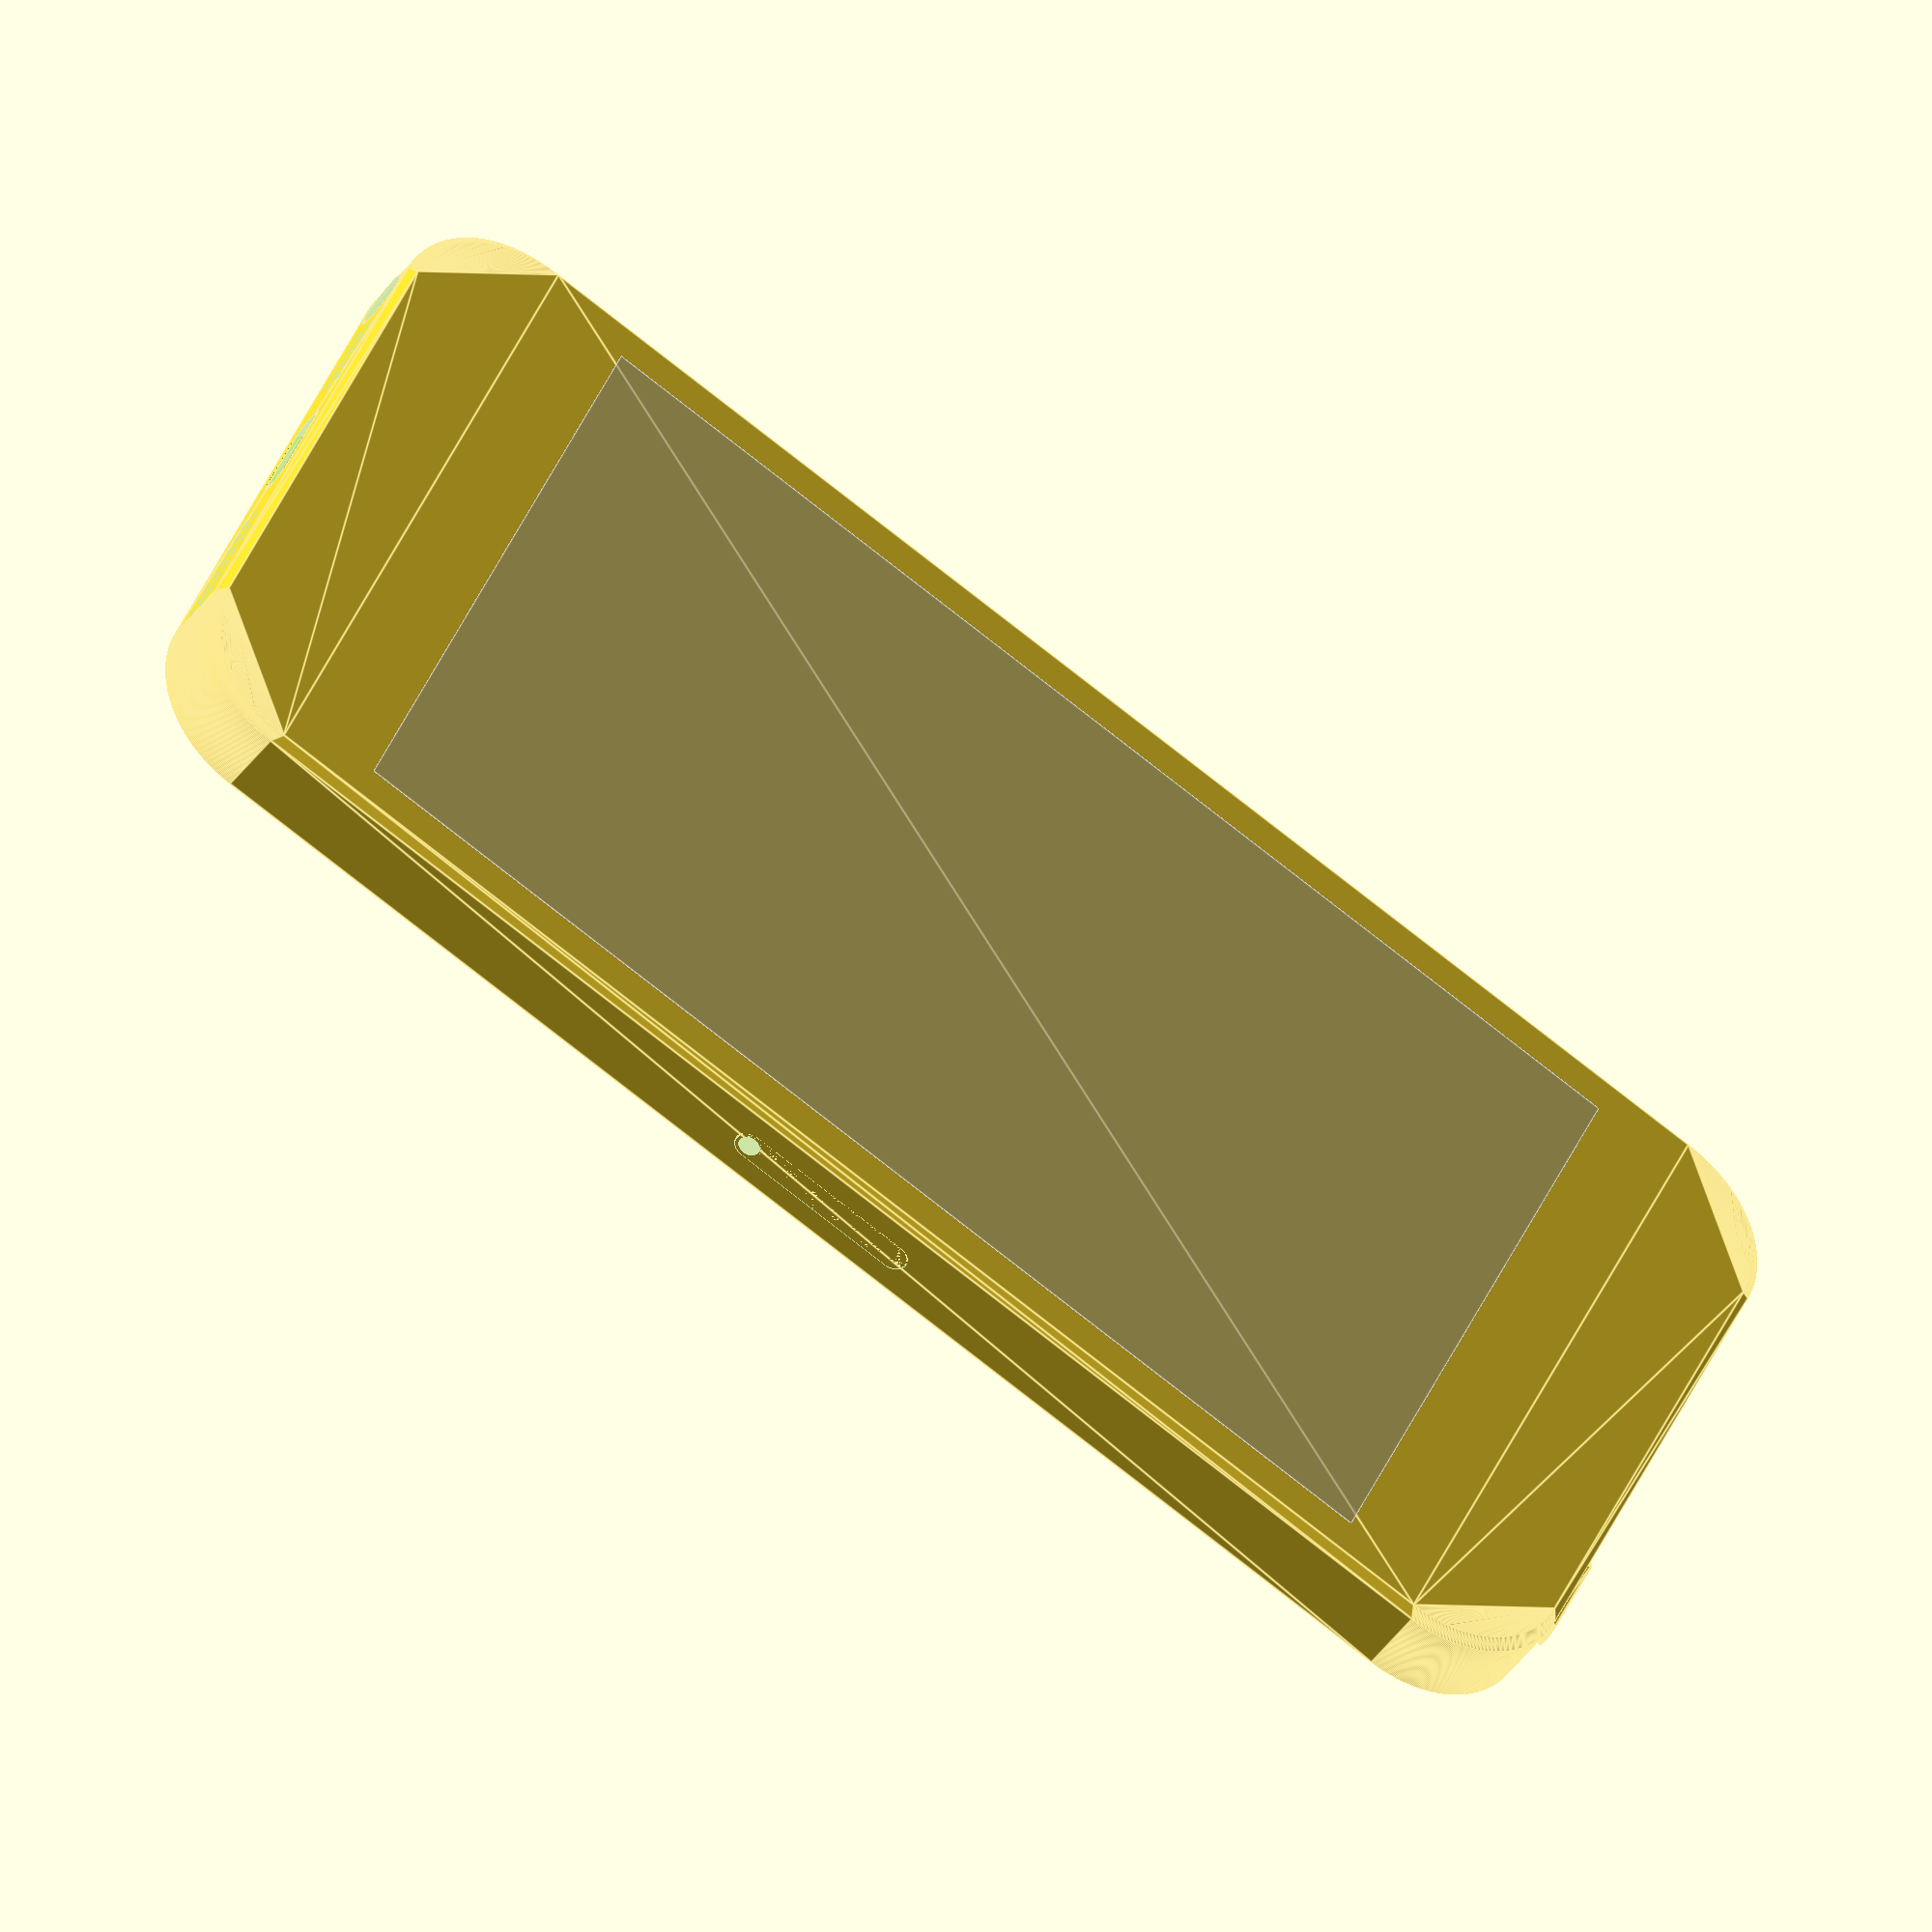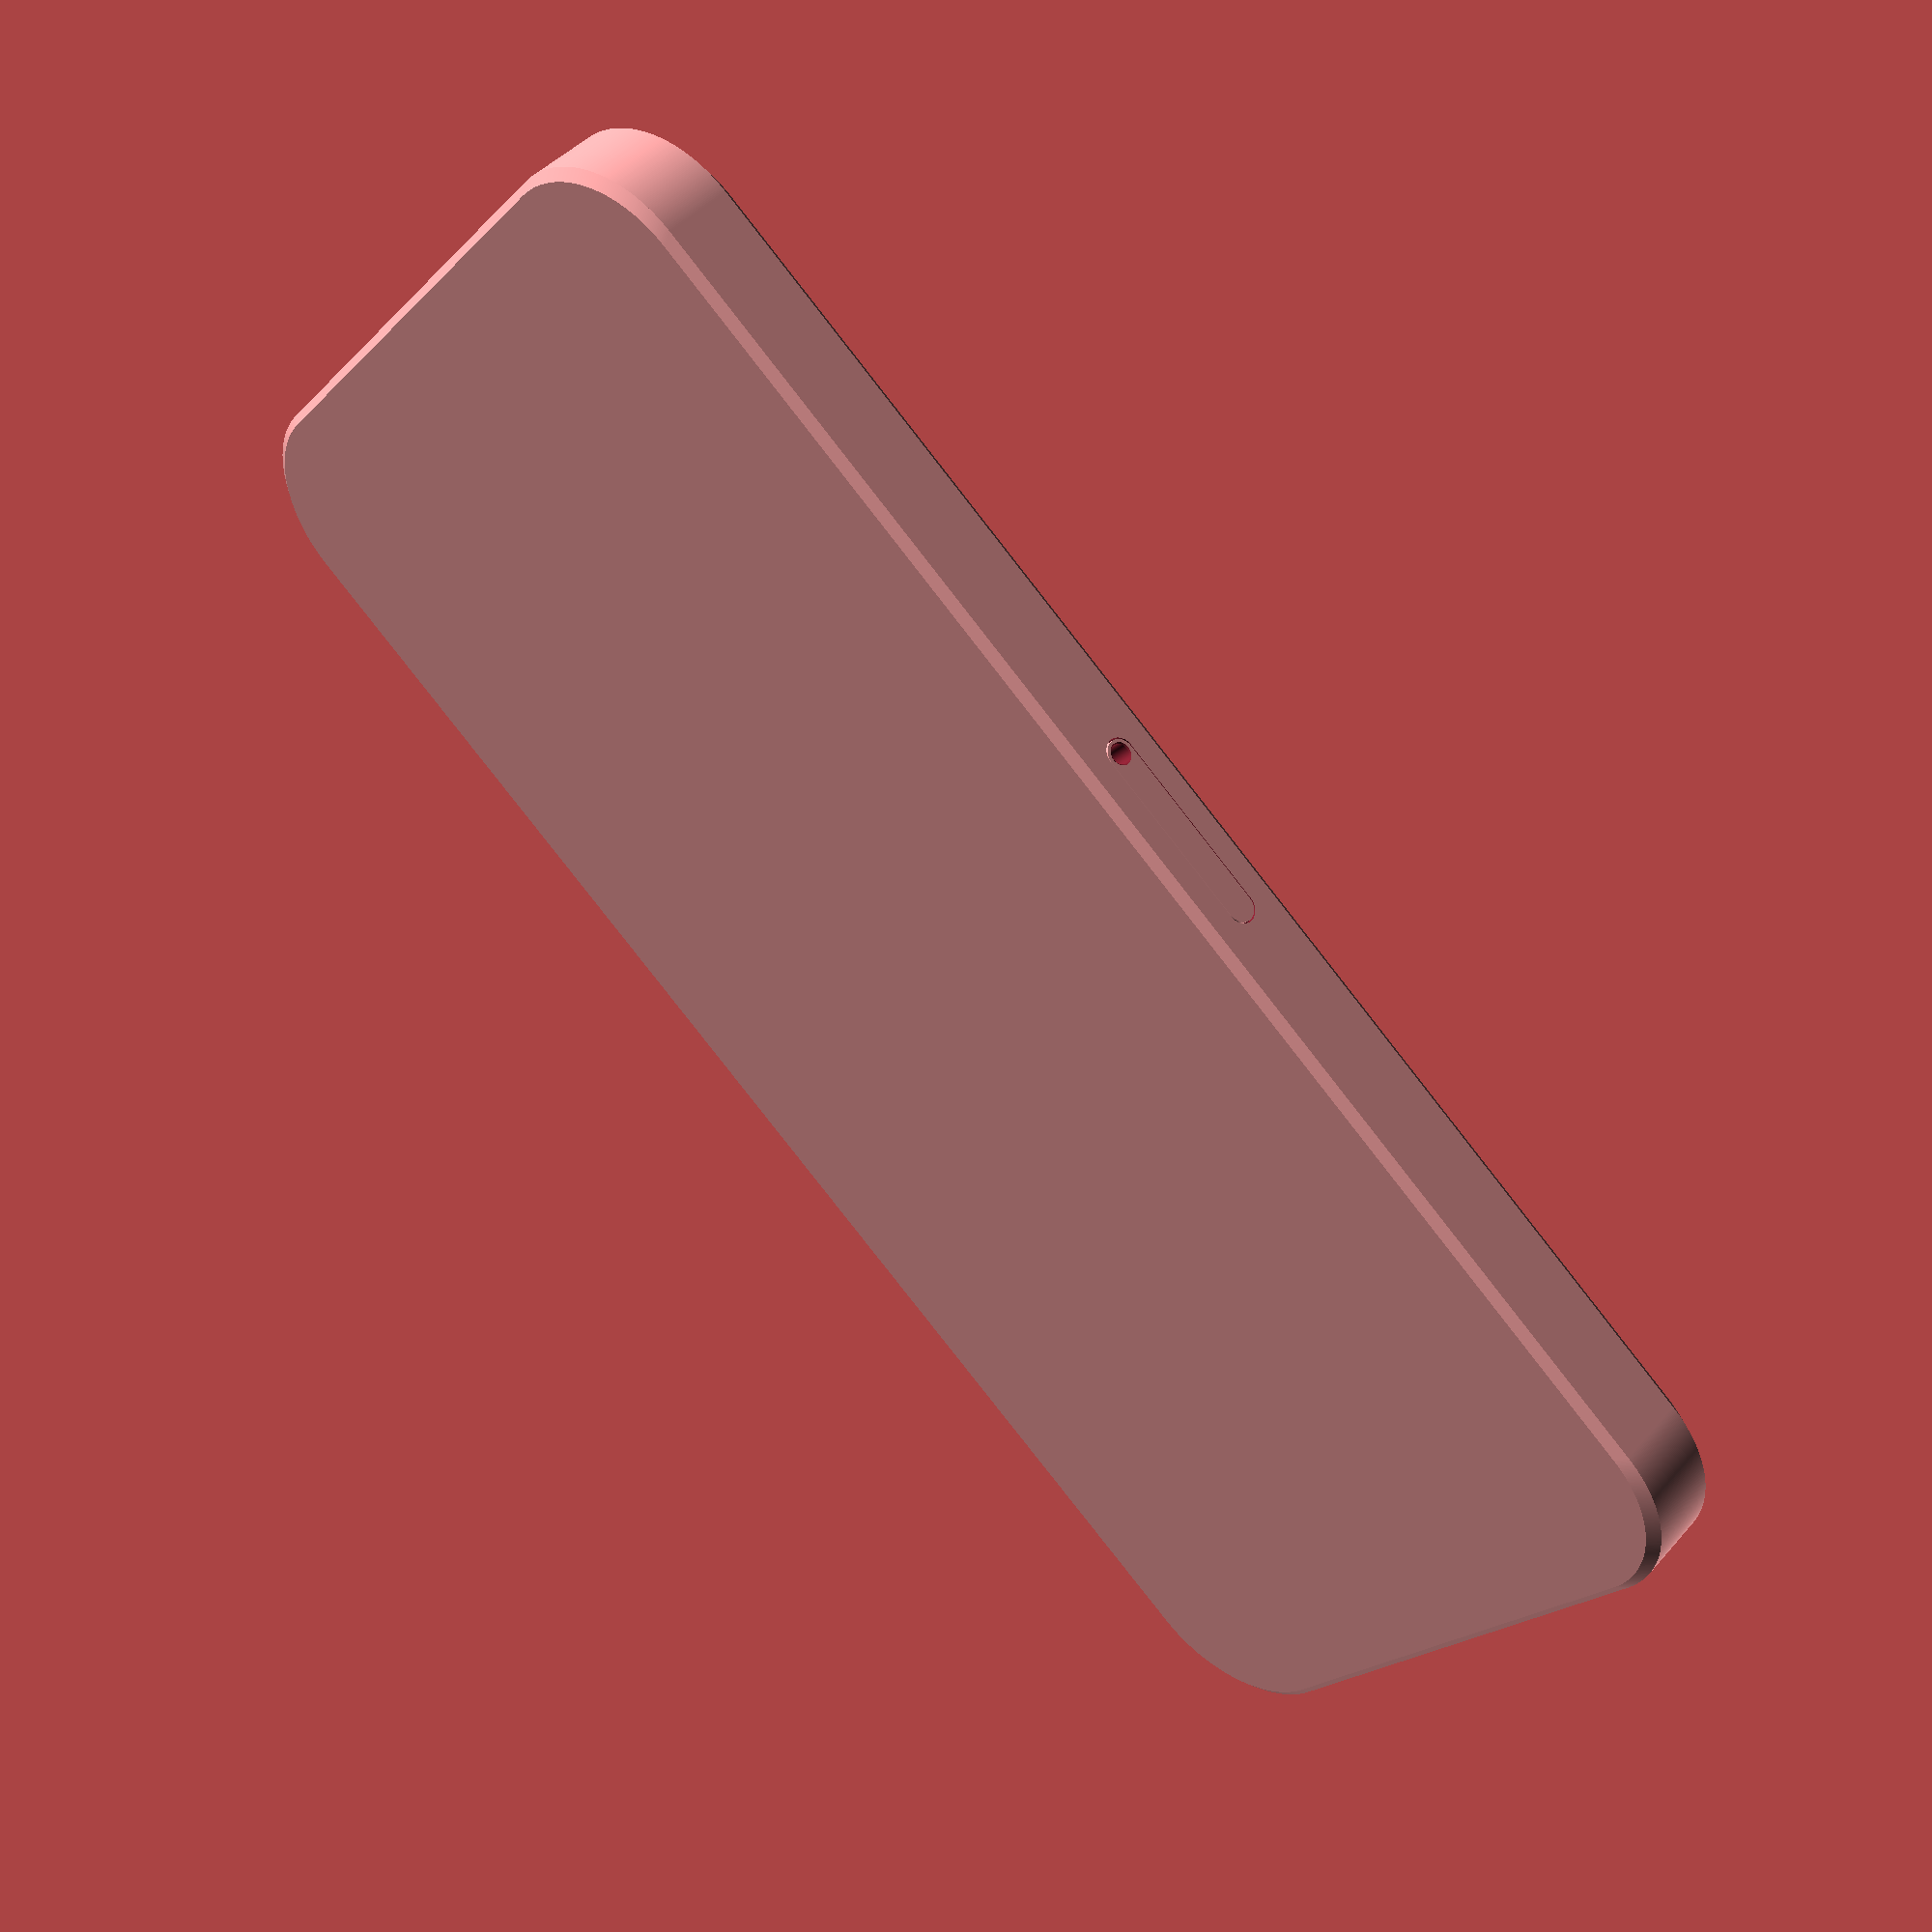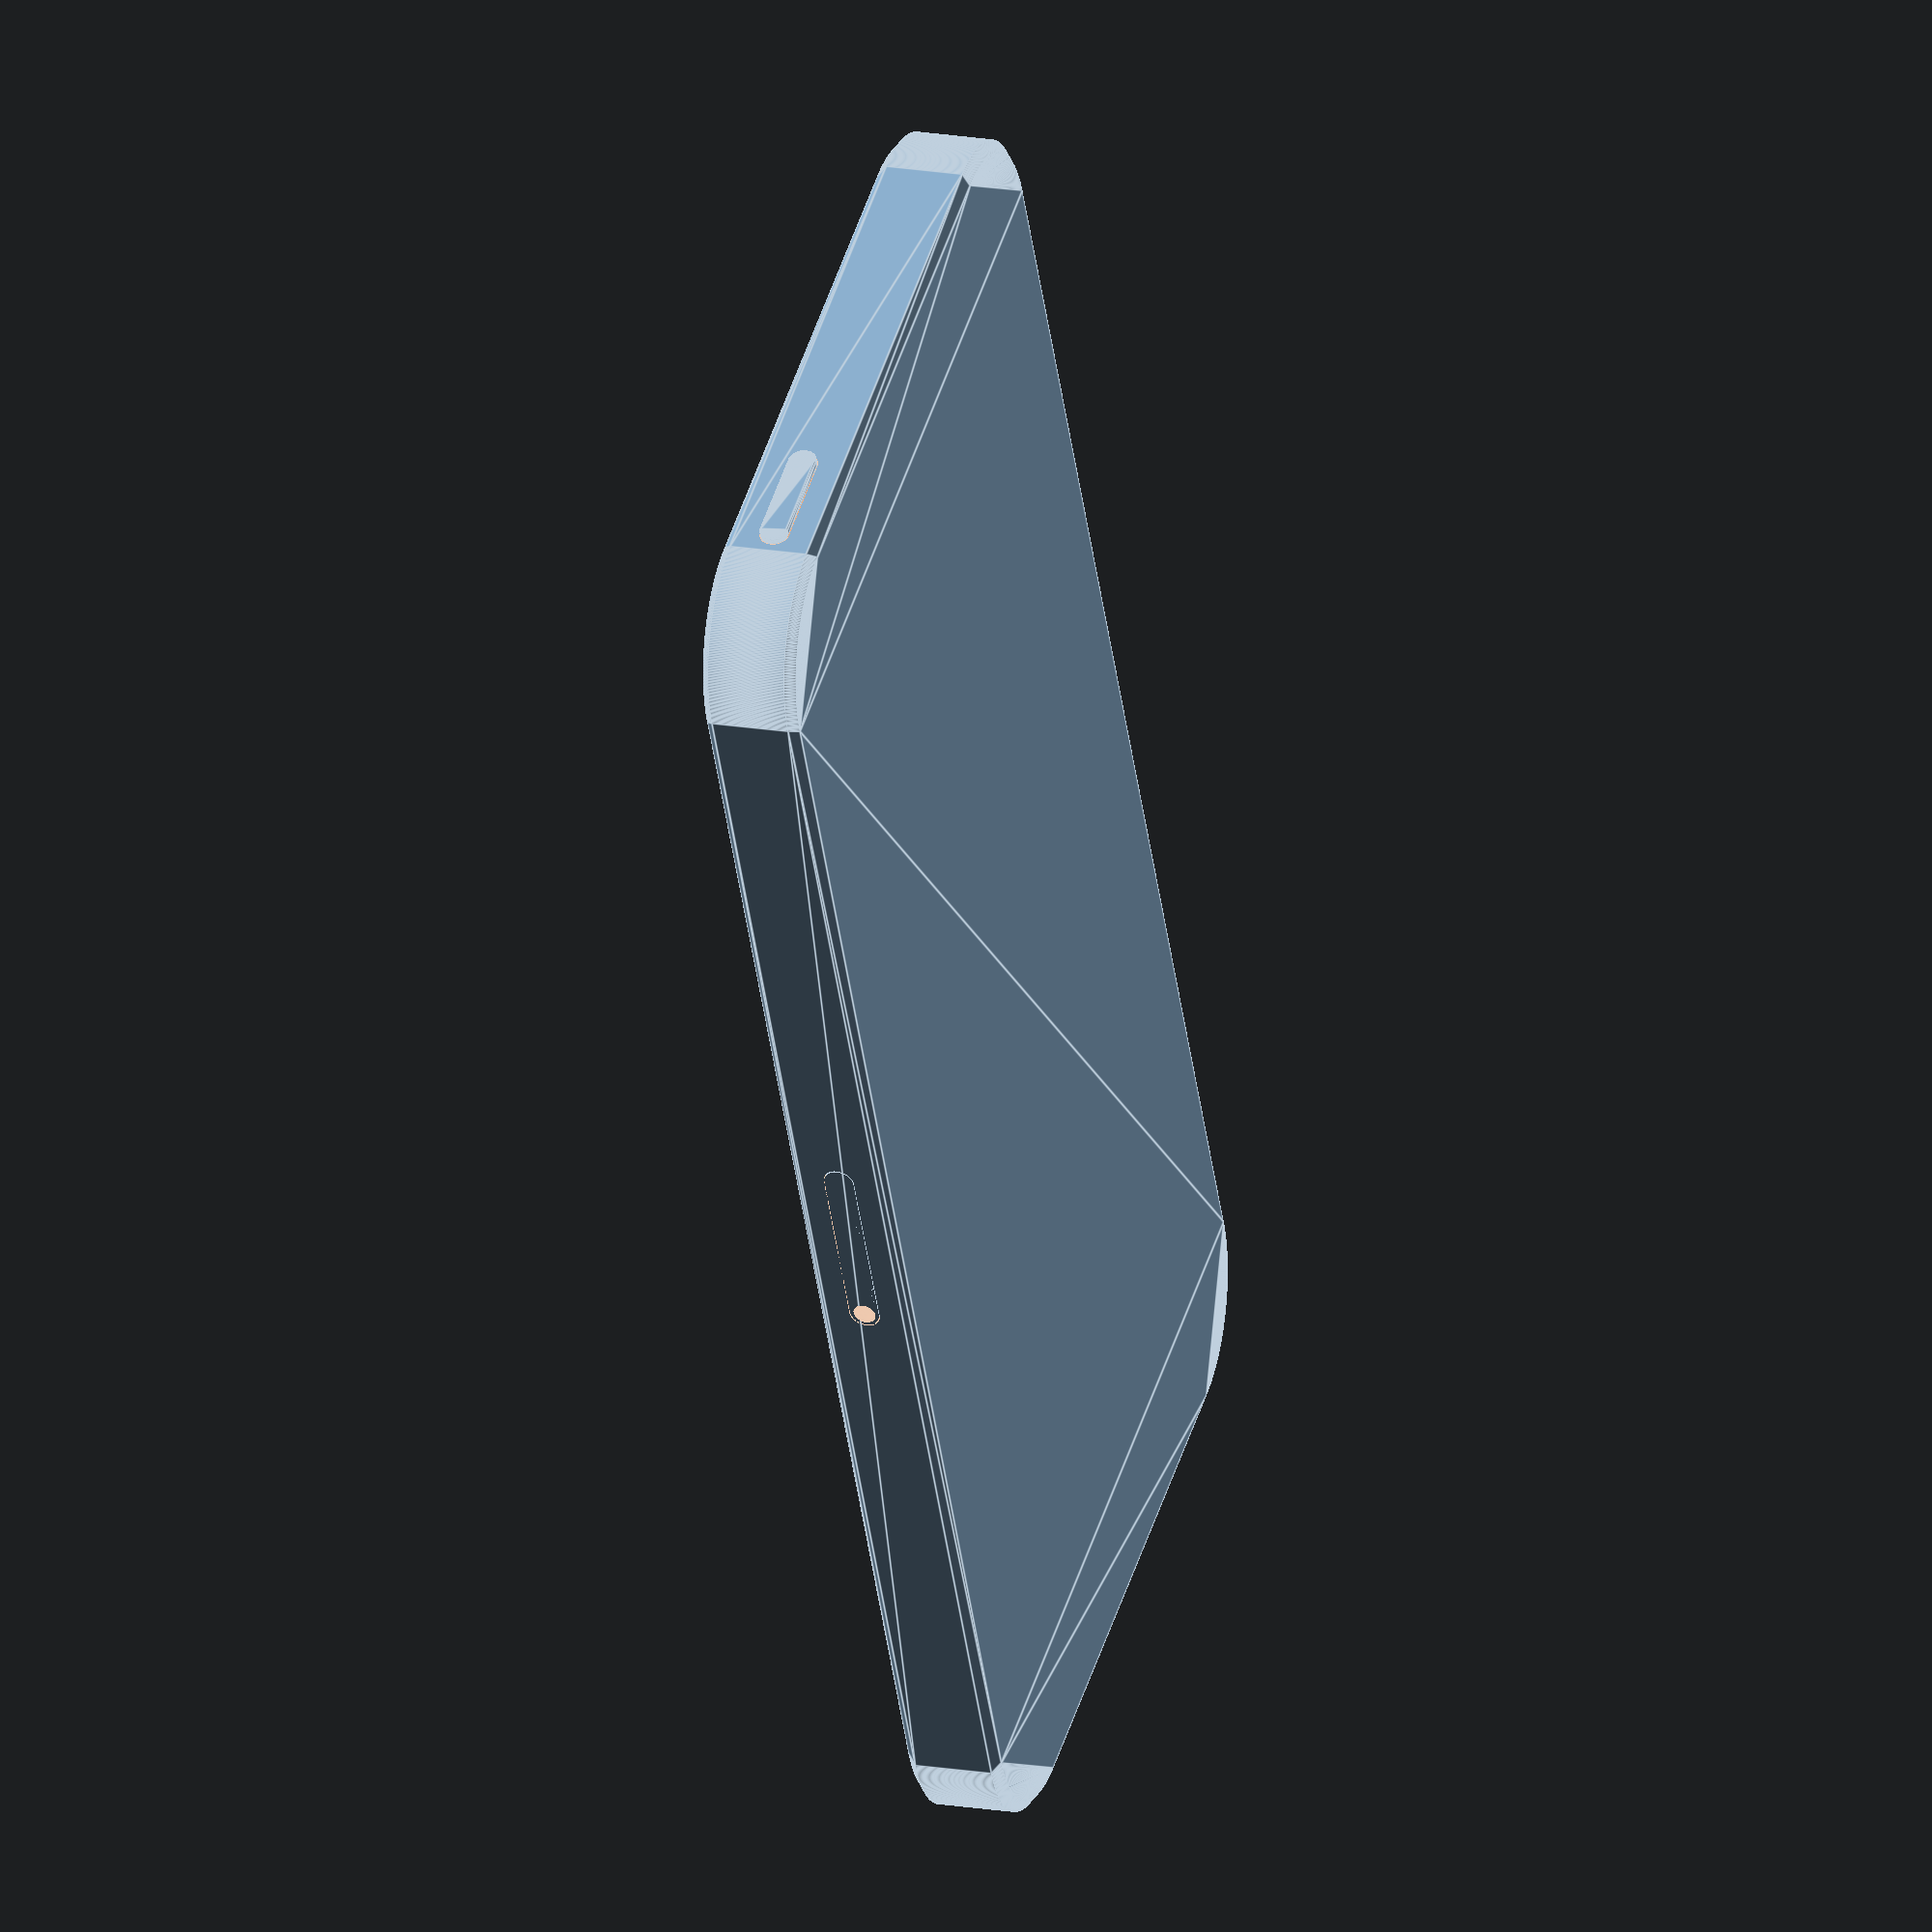
<openscad>
module body_cross_section(){
    translate([9.15 - (123.83/2), 9.15 - (58.57/2), 0]){    
        minkowski(){
            square([123.83 - 9.15*2, 58.57 - 9.15*2], true);
            //assuming r = 9.15
            translate([123.83/2 - 9.15, 58.57/2 - 9.15, 0]){
              circle(r = 9.15, $fn = 500);
            }
        }
    }
}
module body(){
    translate([0, 0, -5.8438/2]){
        linear_extrude(height = 5.8438){
            body_cross_section();
        }
    }
    translate([0, 0, 5.8438/2]){
        linear_extrude(height = 0.6431, scale = [0.989613179359, 0.978039952194]){
            body_cross_section();
        }
    }
    mirror([0, 0, 1]){
        translate([0, 0, 5.8438/2]){
            linear_extrude(height = 0.6431, scale = [0.989613179359, 0.978039952194]){
                body_cross_section();
            }
        }
    }
}

//body
difference(){    
    difference(){
        difference(){
            difference(){
                difference(){
                    difference(){
                        difference(){
                            difference(){
                                difference(){
                                    body();
                                    translate([-30.985, -58.57/2, 0]){
                                        rotate([90, 0,  0]){
                                            cylinder(r = 4.3/2, h = 0.58*2, center = true, $fn = 300);
                                        }
                                    }
                                }
                                translate([-30.985 + 10.29, -58.57/2, 0]){
                                    rotate([90, 0,  0]){
                                        cylinder(r = 4.3/2, h = 0.58*2, center = true, $fn = 300);
                                    }
                                }
                            }
                            ringer_switch_hole();
                        }
                        sleep_wake_button_hole();
                    }
                    sim_tray_outline();
                }
                sim_tool_insert();
            }
            lightning(6.6*2, [1, 1]);
        }
        s_hole_diff();
    }
    audio_jack();
}


//volume up
module volume_up(){
    translate([-30.985, -58.57/2, 0]){
        rotate([90, 0,  0]){
            cylinder(r = 4.23/2, h = 0.42*2, center = true, $fn = 300);
        }
    }
}
volume_up();

//volume down
module volume_down(){
    translate([10.29, 0, 0]){
        volume_up();
    }
}
volume_down();

//volume button bevels
translate([0, -0.42, 0]){
    translate([-30.985, -58.57/2, 0]){
        rotate([90, 0,  0]){
            linear_extrude(height = 0.16, scale = [0.924, 0.924]){
                circle(r = 4.23/2, $fn = 300);
            }
        }
    }
    translate([-30.985 + 10.29, -58.57/2, 0]){
        rotate([90, 0,  0]){
            linear_extrude(height = 0.16, scale = [0.924, 0.924]){
                circle(r = 4.23/2, $fn = 300);
            }
        }
    }
}
translate([0, 0.1, 0]){
    volume_up();
    volume_down();
}

//ringer switch
module ringer_switch(){
    translate([-(5.4-1.12)/2, 0, 0]){
        rotate([90, 0, 0]){
            cylinder(r = 1.12/2, h = 0.63*2, $fn = 200, center = true);
        }
    }
    translate([(5.4-1.12)/2, 0, 0]){
        rotate([90, 0, 0]){
            cylinder(r = 1.12/2, h = 0.63*2, $fn = 200, center = true);
        }
    }
    cube([5.4 - (1.12), 0.63*2, 1.12], center = true);
}
translate([-42.055, -58.57/2, -0.46]){
    scale([1.03, 0.53/0.63, 1]){    
        ringer_switch();
    }
}

//ringer switch bevel 
translate([-42.055, -58.57/2 - 0.58, -0.46]){   
    scale([1.03, 1, 1]){
        rotate([90, 0, 0]){
            translate([-(5.4-1.12)/2, 0, 0]){
                linear_extrude(height = 0.1, center = true, convexity = 10, scale=[0.821, 0.821]){
                    circle(r = 1.12/2, $fn = 200);
                }
            }
            translate([(5.4-1.12)/2, 0, 0]){
                linear_extrude(height = 0.1, center = true, convexity = 10, scale=[0.821, 0.821]){
                    circle(r = 1.12/2, $fn = 200);
                }
            }
            linear_extrude(height = 0.1, center = true, convexity = 10, scale=[1, 0.821]){
                translate([0, 0, 0]){   
                    square([5.4-1.12, 1.12], center = true);
                }
            }
        }
    }
}
translate([-42.055, -58.57/2 + 0.15, -0.46]){
    scale([1.03, 1, 1]){    
        ringer_switch();
    }
}

//ringer switch hole
module ringer_switch_alt(){
    translate([-(5.4-1.12)/2, 0, 0]){
        rotate([90, 0, 0]){
            cylinder(r = 1.42/2, h = 0.63*2, $fn = 200, center = true);
        }
    }
    translate([(5.4-1.12)/2, 0, 0]){
        rotate([90, 0, 0]){
            cylinder(r = 1.42/2, h = 0.63*2, $fn = 200, center = true);
        }
    }
    cube([5.4 - (1.12), 0.63*2, 1.42], center = true);
}
module ringer_switch_hole(){
    translate([-42.055, -58.57/2, 0]){
        hull(){
            translate([0, 0, 0.4]){
                ringer_switch_alt();
            }
            mirror([0, 0, 1]){
                translate([0, 0, 0.4]){
                    ringer_switch_alt();
                }
            }
        }
    }
}

//sleep/wake button
module sleep_wake_button(height, scale){
    hull(){
        translate([0, 3.65, 0]){
            rotate([0, 90 + 180, 0]){
                linear_extrude(height = height, center = true, convexity = 10, scale = scale, $fn = 100){
                    circle(r = 2.1/2, $fn = 200);
                }
            }
        }
        mirror([0, 1, 0]){
            translate([0, 3.65, 0]){
                rotate([0, 90 +180, 0]){
                    linear_extrude(height = height, center = true, convexity = 10, scale = scale, $fn = 100){
                        circle(r = 2.1/2, $fn = 200);
                    }
                }
            }
        }
    }
}
translate([-123.83/2 - 0.48/2, 14.735, 0]){
    sleep_wake_button(0.48, 1);
}
translate([-115.83/2, 14.735, 0]){
    sleep_wake_button(0.48, 1);
}
translate([-123.83/2 - 0.48 - 0.1/2, 14.735, 0]){
    sleep_wake_button(0.1, 1.9/2.1);
}

//sleep/wake button hole
module sleep_wake_button_hole(){
    translate([-123.83/2 - 0.48/2, 14.735, 0]){
        scale([2, 9.5/9.4, 2.2/2.1]){
            sleep_wake_button(0.4, 1);
        }
    }
}

//sim tray
module sim_tray(height, scale, radius){
    hull(){
        translate([(15.57 - 2.3 + (radius - 2.3))/2, 0, 0]){
            rotate([90, 0, 0]) {
                linear_extrude(height = height, center = true, convexity = 10, scale = scale, $fn = 100){
                    circle(r = radius/2, $fn = 200);
                }
            }
        }
        mirror([1, 0, 0]){
            translate([(15.57 - 2.3 + (radius - 2.3))/2, 0, 0]){
                rotate([90, 0, 0]){
                    linear_extrude(height = height, center = true, convexity = 10, scale = scale, $fn = 100){
                        circle(r = radius/2, $fn = 200);
                    }
                }
            }
        }
    }
}

//sim tray gap
module sim_tray_outline(){
    translate([0, 58.57/2 - 0.249, 0]){
        difference(){
            sim_tray(0.5, 1, 2.32);
            sim_tray(0.51, 1, 2.21);
        }
    }
}

//sim tool hole
module sim_tool_insert(){
    translate([(15.57 - 2.3)/2, 58.57/2 - 0.1/2 + 0.01, 0]){
        rotate([90, 0, 0]){
            linear_extrude(height = 0.1 /*2.5*/, center = true, convexity = 10, scale = 0.8823, $fn = 100){
                circle(r = 1.69621/2, $fn = 200);
            }
        }
    }
    translate([(15.57 - 2.3)/2, (58.57/2) - (0.1) - (2.4/2) + 0.1, 0]){
        rotate([90, 0, 0]){
            linear_extrude(height = 2.4 /*2.5*/, center = true, convexity = 10, scale = 1, $fn = 100){
                circle(r = (1.69621 - 0.2)/2, $fn = 200);
            }
        }
    }
}

//lightning port
module lightning(h, s){
    hull(){
        translate([123.83/2, (9.05/2) - (3.36/2), 0]){
            rotate([0, 90, 0]) {
                linear_extrude(height = h, center = true, convexity = 10, twist = 0, scale = s) {
                    circle(r = 3.36/2, $fn = 200);    
                }
            }
        }
        mirror([0, 1, 0]){
            translate([123.83/2, (9.05/2) - (3.36/2), 0]){
                rotate([0, 90, 0]){
                    linear_extrude(height = h, center = true, convexity = 10, twist = 0, scale = s) {
                        circle(r = 3.36/2, $fn = 200);
                    }
                }
            }
        }
    }
}

//lightnig port case
module lightning_case(h, s, t){
    difference(){
        hull(){
            translate([123.83/2, (9.05/2) - (3.36/2), 0]){
                rotate([0, 90, 0]){
                    linear_extrude(height = h, center = true, convexity = 10, twist = 0, scale = s) {
                        circle(r = 3.36/2, $fn = 200);    
                    }
                }
            }
            mirror([0, 1, 0]){
                translate([123.83/2, (9.05/2) - (3.36/2), 0]){
                    rotate([0, 90, 0]){
                        linear_extrude(height = h, center = true, convexity = 10, twist = 0, scale = s) {
                            circle(r = 3.36/2, $fn = 200);
                        }
                    }
                }
            }
        }
        hull(){
            translate([123.83/2, 5.7/2, 0]){
                rotate([0, 90, 0]){
                    linear_extrude(height = h + 0.01, center = true, convexity = 10, twist = 0, scale = t) {
                        circle(r = 1.49/2, $fn = 200);    
                    }
                }
            }
            mirror([0, 1, 0]){
                translate([123.83/2, 5.7/2, 0]){
                    rotate([0, 90, 0]){
                        linear_extrude(height = h + 0.01, center = true, convexity = 10, twist = 0, scale = t) {
                            circle(r = 1.49/2, $fn = 200);
                        }
                    }
                }
            }
        }
    }
}
translate([-0.125, 0, 0]){
    lightning_case(0.25, [0.95, 0.95], [1.6, 1.6]);    
}
translate([-3.3 - 0.25, 0, 0]){
    lightning_case(6.6, [1, 1], [1.05, 1.05]);    
}

//speaker + bottom mic
module s_hole(r, h){
    for(i = [8.631:1.55375:19.50725]){
        translate([123.83/2 - 0.05 + 0.001, i, 0.753125]){
            rotate([0, 90, 180]){
                linear_extrude(height = h, center = true, convexity = 10, twist = 0, scale = 0.815455594002) {
                    circle(r = r, $fn = 200);
                }
            }
        }
    }
}

module s_hole_diff(){
    s_hole(0.541875, 0.1);
    mirror([0, 0, 1]) {
        s_hole(0.541875, 0.1);
    }
    s_hole(0.491875, 2.5);
    mirror([0, 0, 1]) {
        s_hole(0.491875, 2.5);
    }
    intersection(){
        rotate([180, 0, 0]) {
            s_hole(0.541875, 0.1);
            mirror([0, 0, 1]) {
                s_hole(0.541875, 0.1);
            }
            s_hole(0.491875, 2.5);
            mirror([0, 0, 1]) {
                s_hole(0.491875, 2.5);
            }
        }
        translate([123.83/2, -11.725, 0]){
            cube([10, 7.5, 3], true);    
        }
    }
}

//audio jack
module audio_jack(){
    translate([123.83/2, -58.7/2 + 10.45, 0]){
        rotate([0, 90, 0]) {
            linear_extrude(height = 14.47*2 + 0.1, center = true, convexity = 10, twist = 0, scale = 1) {
                circle(r = 4.83/2, $fn = 200);
            }
        }
    }
}

//audio jack case
module audio_jack_case(h, s, t){
    difference(){
        translate([123.83/2, -58.7/2 + 10.45, 0]){
            rotate([0, 90, 0]) {
                linear_extrude(height = h, center = true, convexity = 10, twist = 0, scale = s) {
                    circle(r = 4.83/2, $fn = 200);
                }
            }
        }
        translate([123.83/2, -58.7/2 + 10.45, 0]){
            rotate([0, 90, 0]) {
                linear_extrude(height = h + 0.01, center = true, convexity = 10, twist = 0, scale = t) {
                    circle(r = (4.83/2) - 0.63, $fn = 200);
                }
            }
        }
    }
}
translate([-0.1, 0, 0]){
    audio_jack_case(0.2, [0.96, 0.96], [1.16, 1.16]);    
}
translate([-(14.47/2) - 0.2/2, 0, 0]){
    audio_jack_case(14.47 - 0.2, [1, 1], [1.005, 1.005]);    
}

//temp screen
translate([0, 0, 7.13/2 - 0.49]) {
    %cube([90.39, 51.7, 1], true);    
}

</openscad>
<views>
elev=218.7 azim=23.9 roll=210.5 proj=o view=edges
elev=316.7 azim=321.0 roll=217.5 proj=p view=wireframe
elev=341.8 azim=116.4 roll=108.4 proj=o view=edges
</views>
